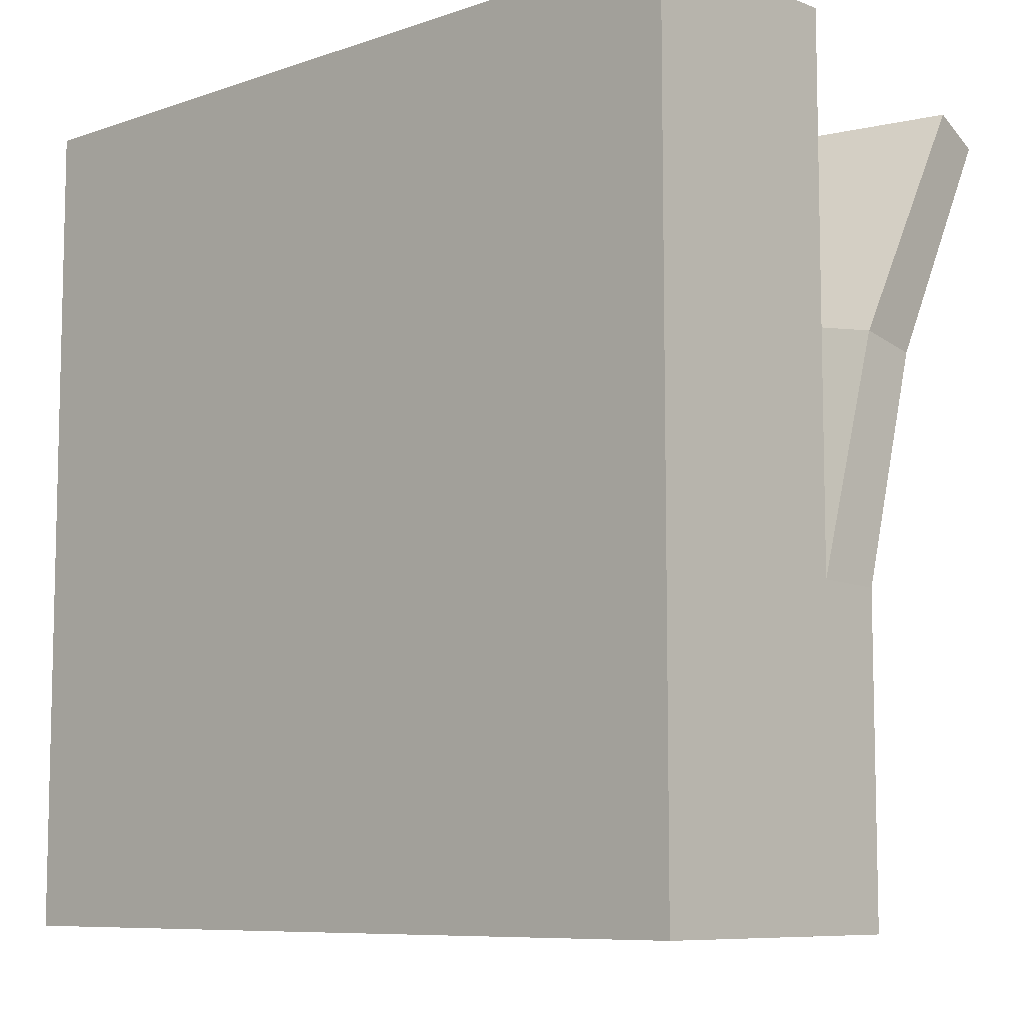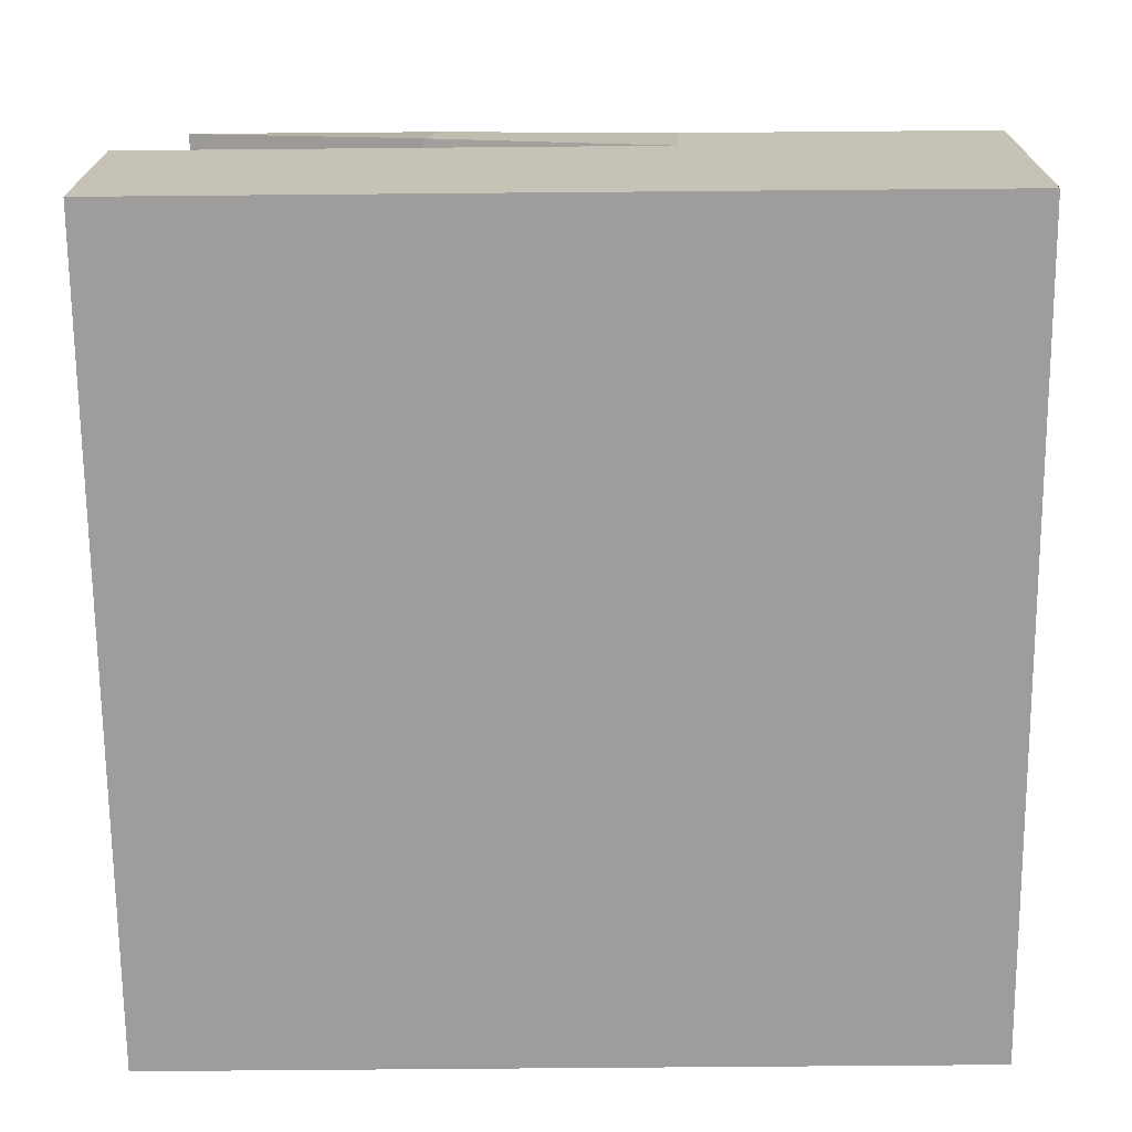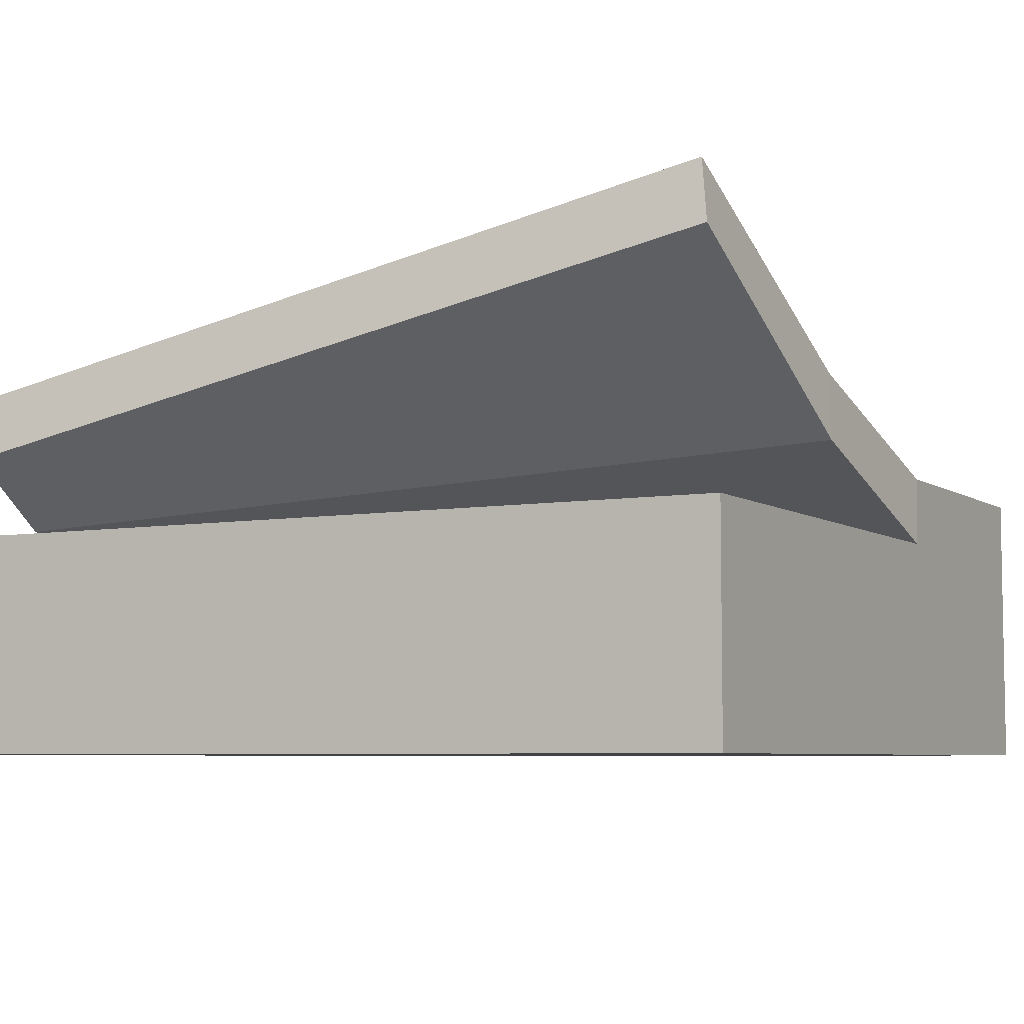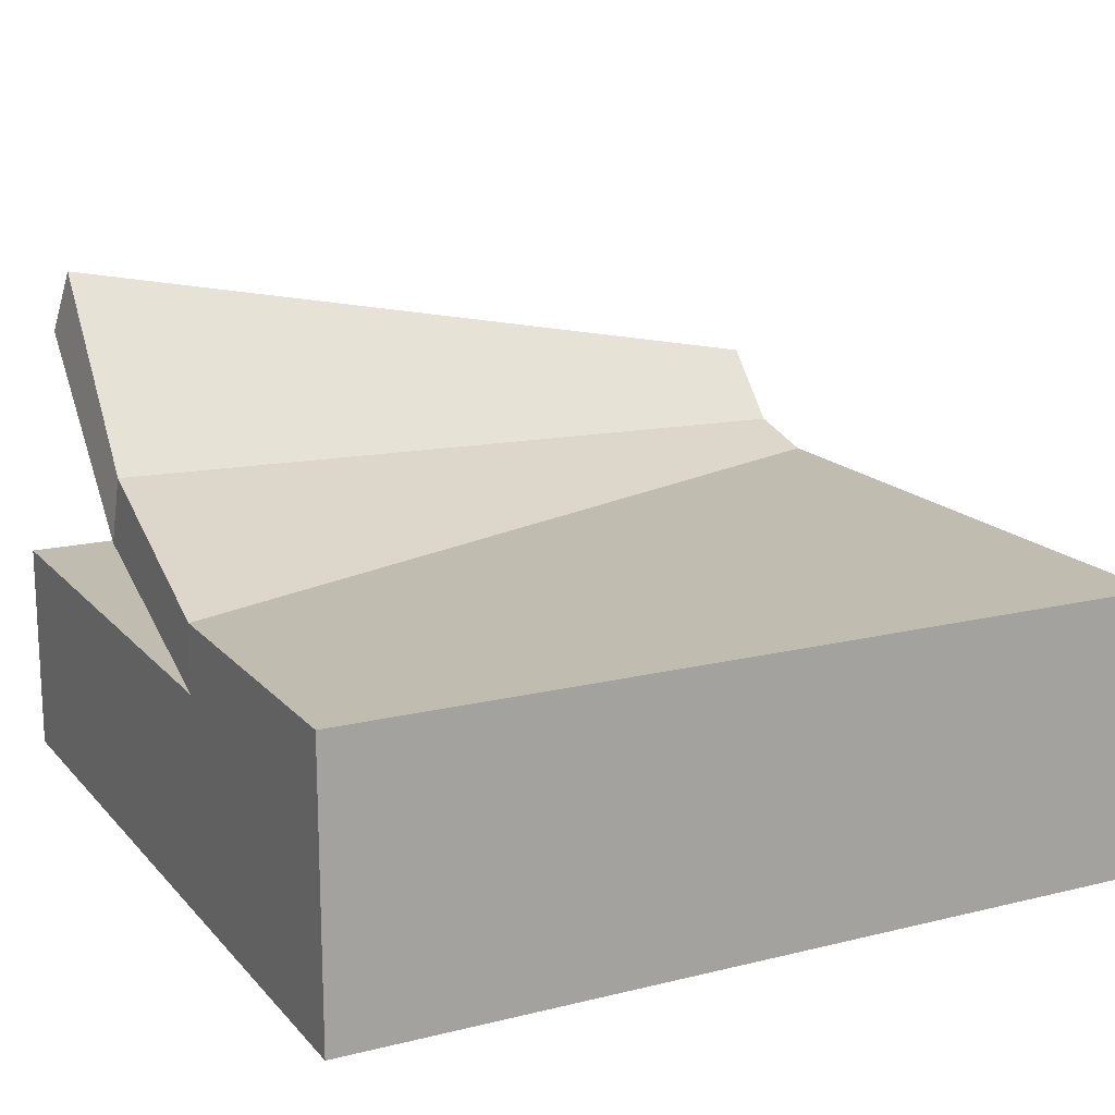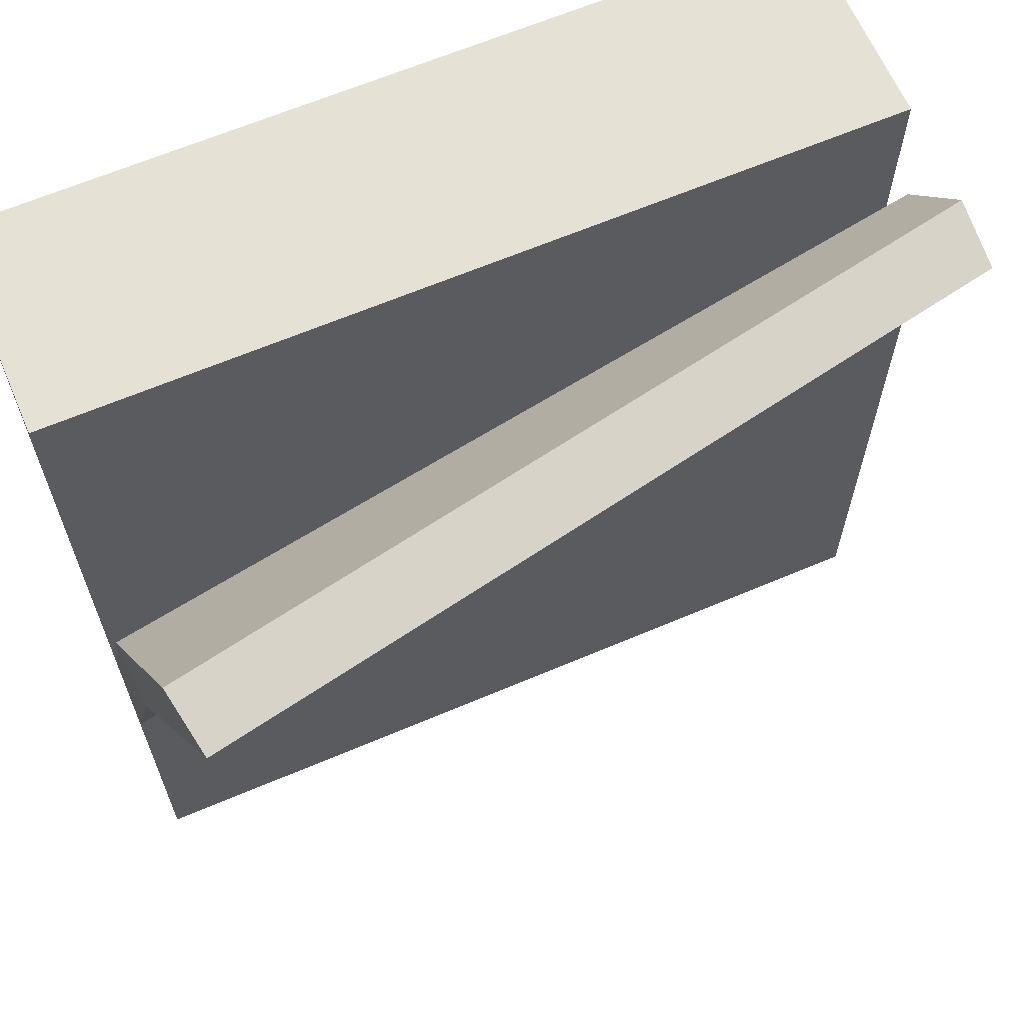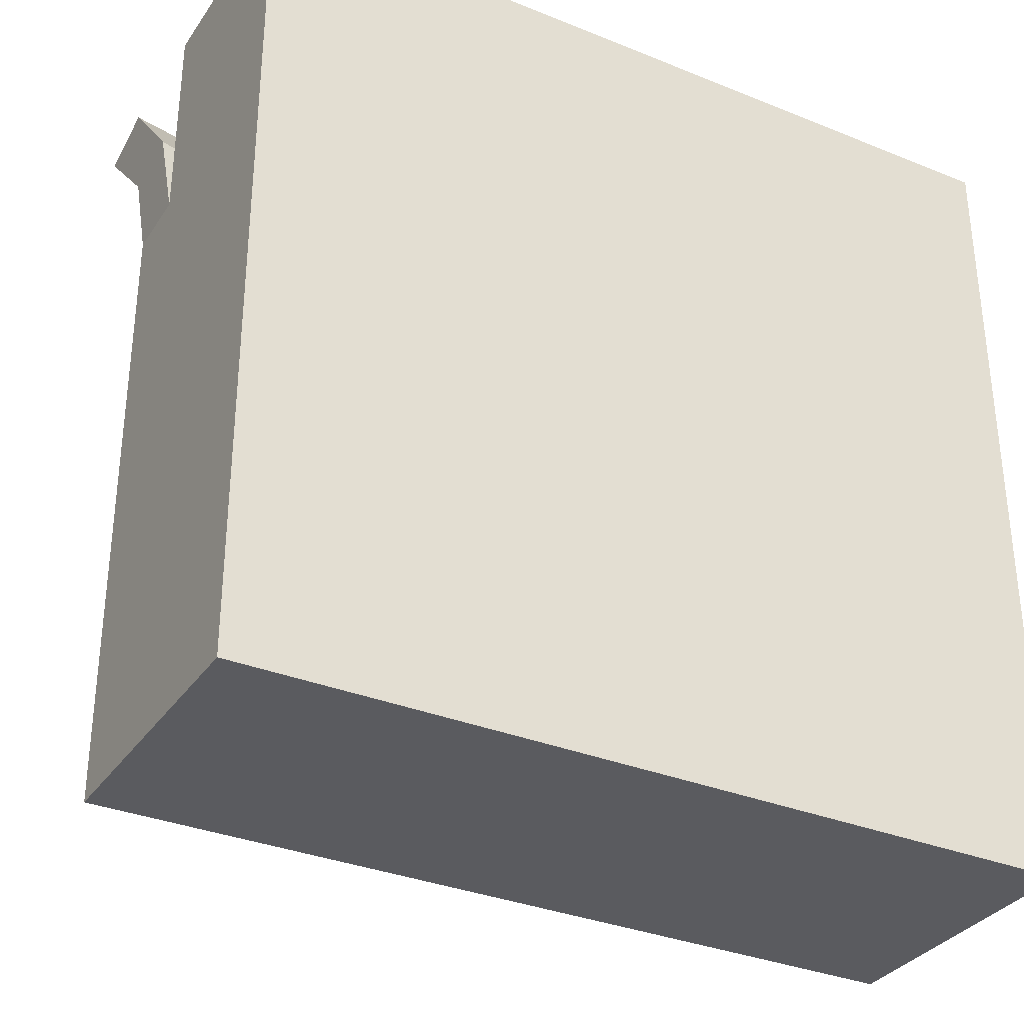
<metadata>
{"format":"obj","ext":"obj","renderer":"f3d","projection":"perspective","resolution":1024,"background":"white","views":[{"elev":-8.3,"azim":43.4,"up":"+Z"},{"elev":-70.7,"azim":90.5,"up":"+Y"},{"elev":-6.2,"azim":28.2,"up":"+Y"},{"elev":16.3,"azim":153.2,"up":"+Y"},{"elev":64.5,"azim":156.8,"up":"+Z"},{"elev":-33.2,"azim":-29.1,"up":"+Z"}]}
</metadata>
<code>
v -7.408 5.239 6.539
v 6.716 7.988 6.506
v -7.389 6.386 6.271
v 6.5 9.101 6.186
v -7.174 4.952 -7.174
v 7.174 4.952 -7.174
v -7.174 3.773 -7.174
v 7.174 3.773 -7.174
v -7.174 4.952 3.482
v 7.174 4.952 -1.875
v -7.174 3.773 3.515
v 7.174 3.773 -1.843
v -7.174 0 7.174
v 7.174 0 7.174
v -7.174 3.773 7.174
v 7.174 3.773 7.174
v -7.174 0 -7.174
v 7.174 0 -7.174
v -7.174 0 3.619
v 7.174 0 -1.738
v -7.275 5.228 4.951
v 6.996 6.314 2.079
v 7.082 5.165 2.247
v -7.3 4.065 5.094
f 1 2 4 3
f 21 22 10 9
f 5 6 8 7
f 22 23 12 10
f 7 11 9 5
f 9 10 6 5
f 11 12 23 24
f 10 12 8 6
f 9 11 24 21
f 13 14 16 15
f 15 16 12 11
f 7 8 18 17
f 17 18 20 19
f 14 20 12 16
f 17 19 11 7
f 19 20 14 13
f 12 20 18 8
f 11 19 13 15
f 3 4 22 21
f 2 23 22 4
f 24 23 2 1
f 21 24 1 3

</code>
